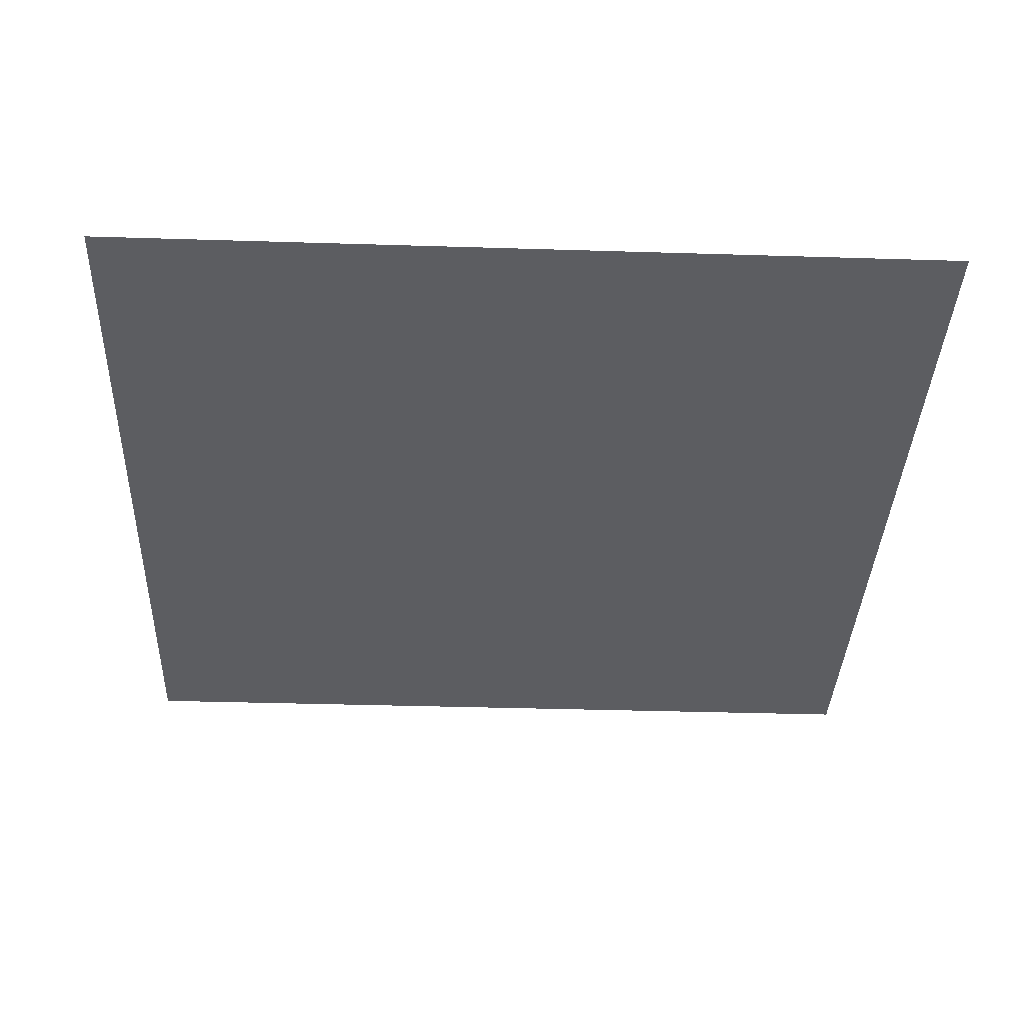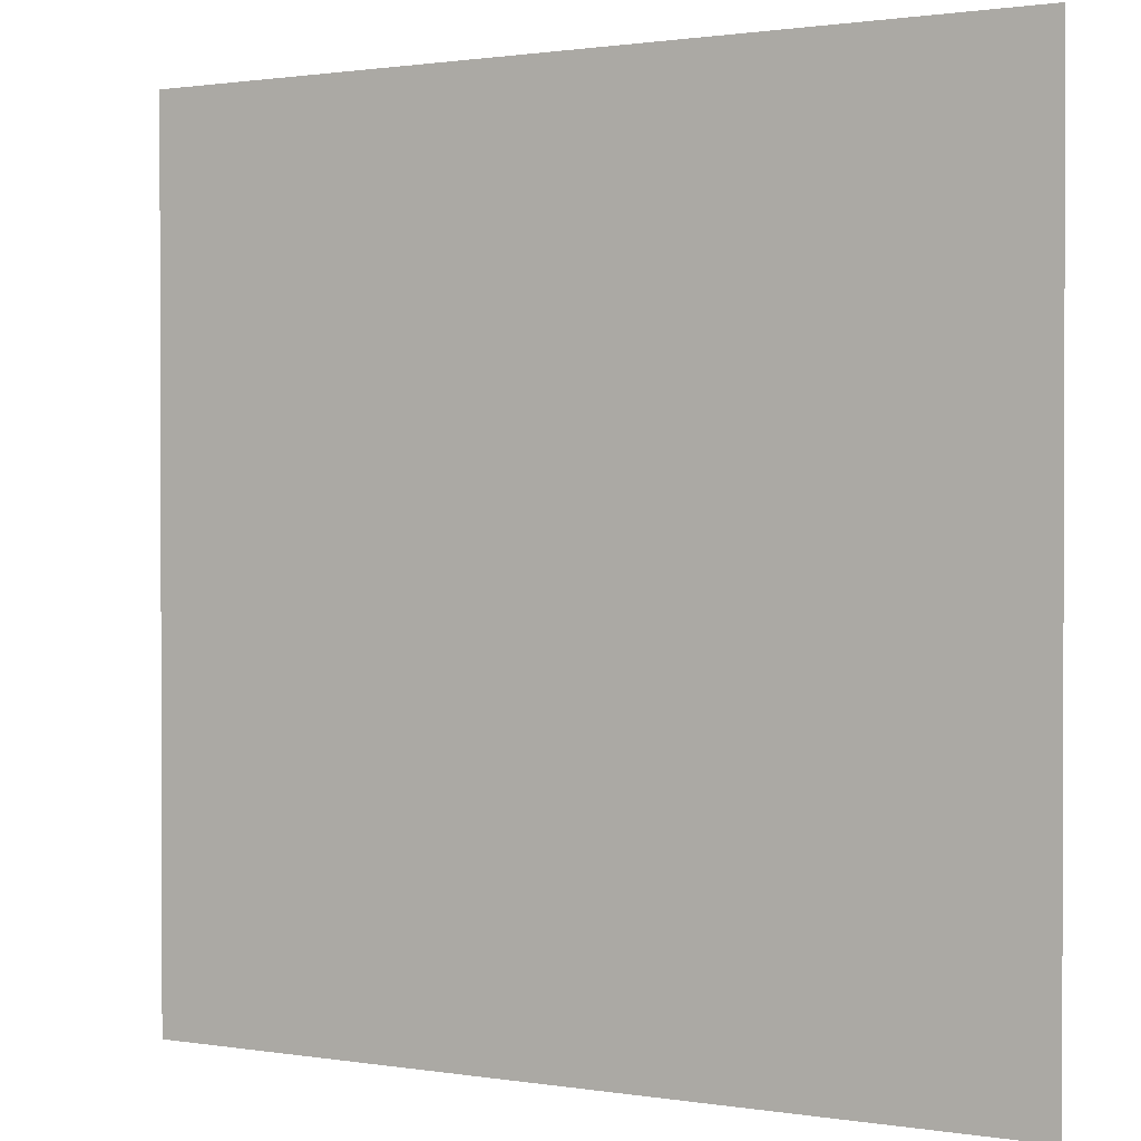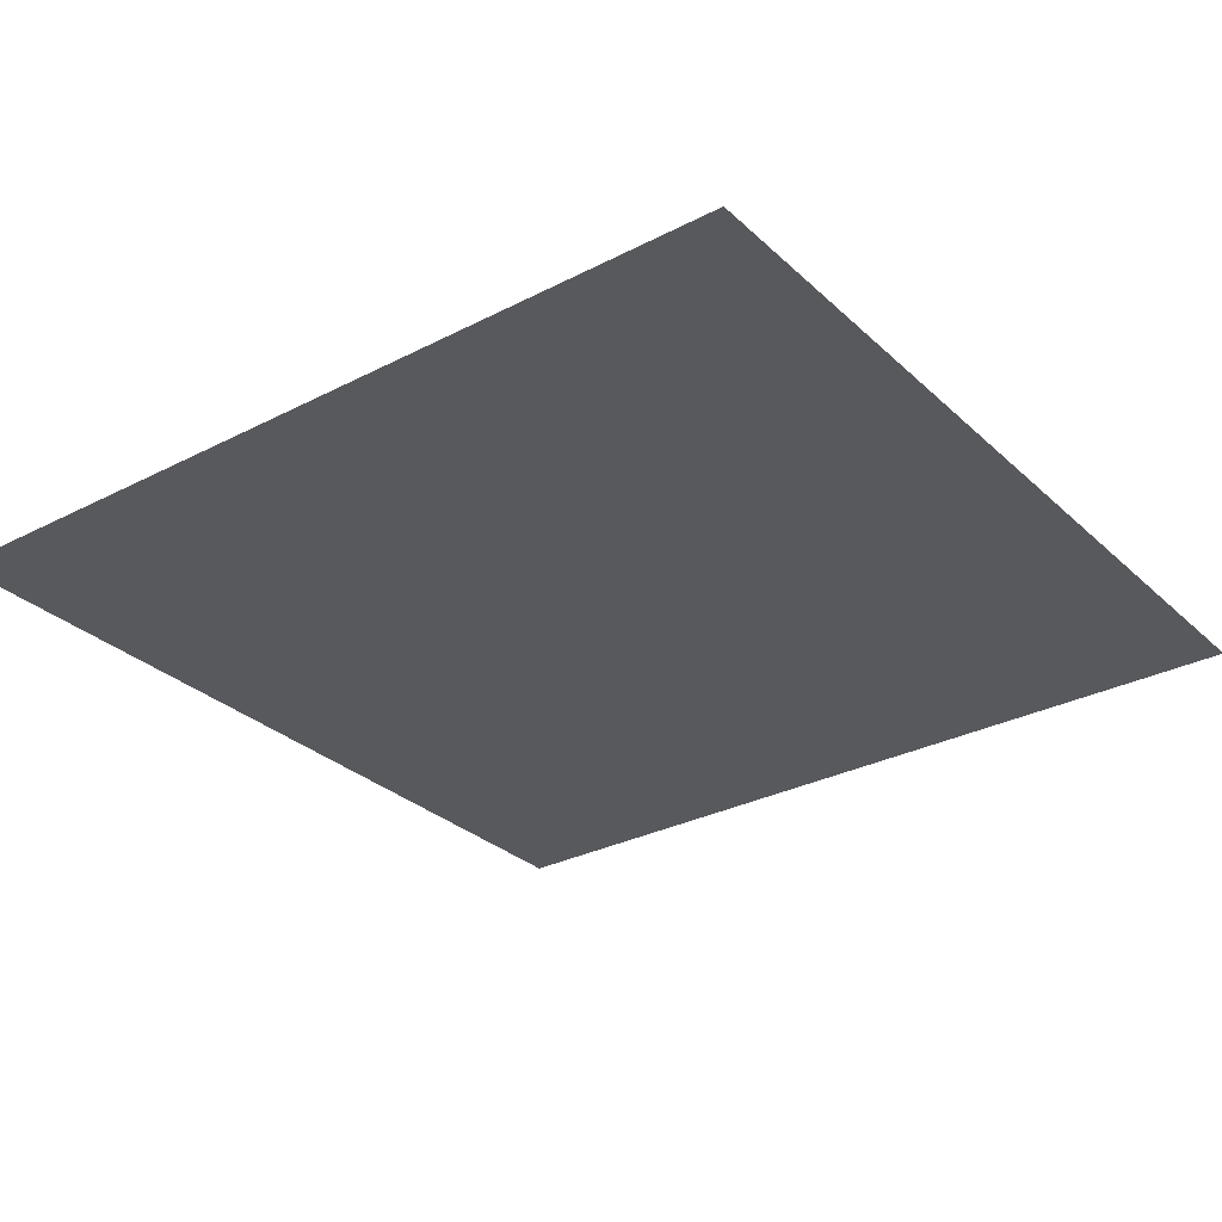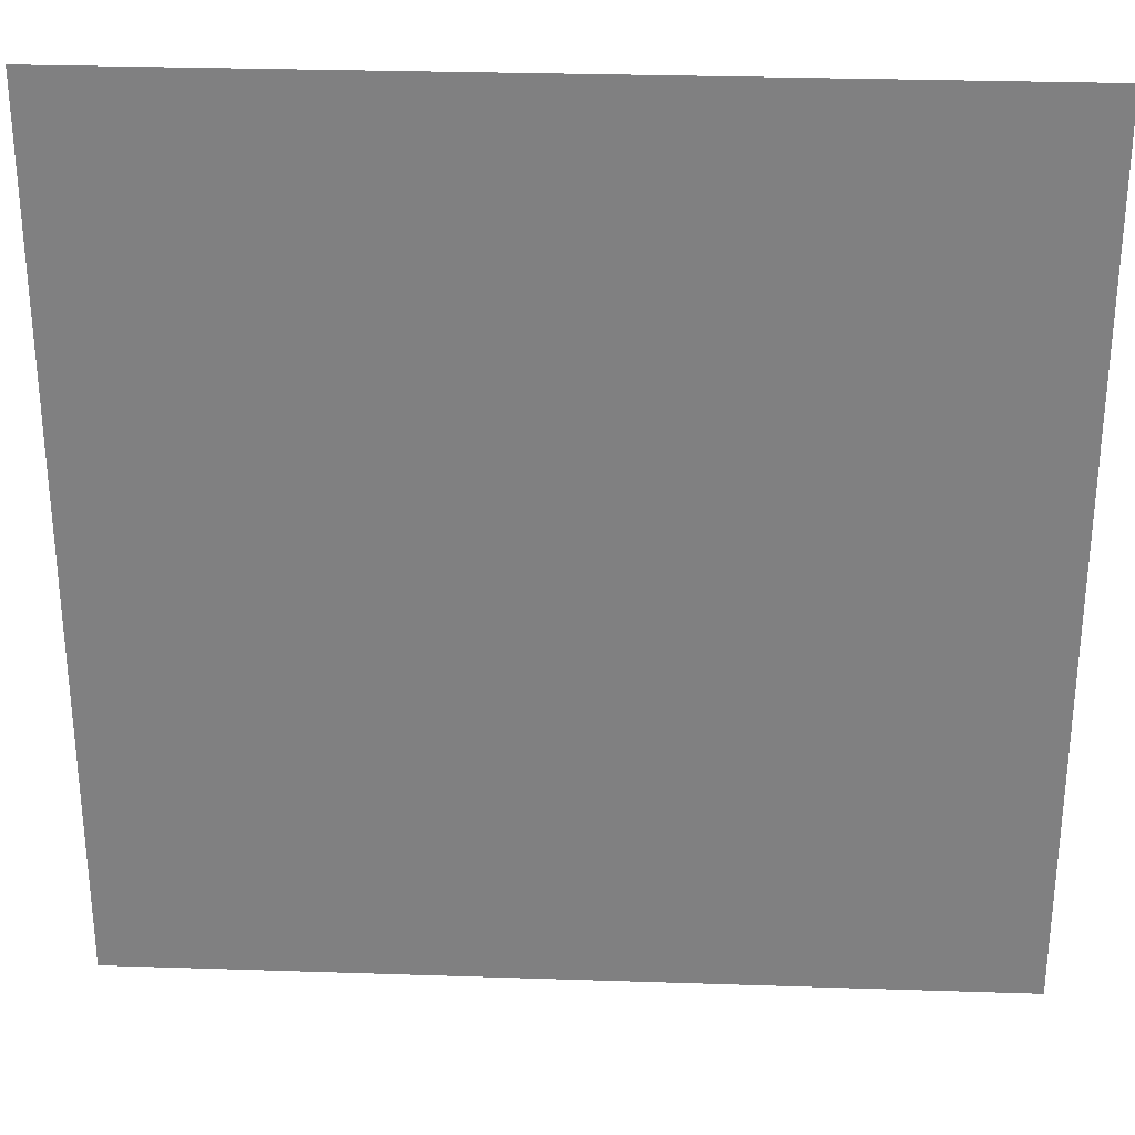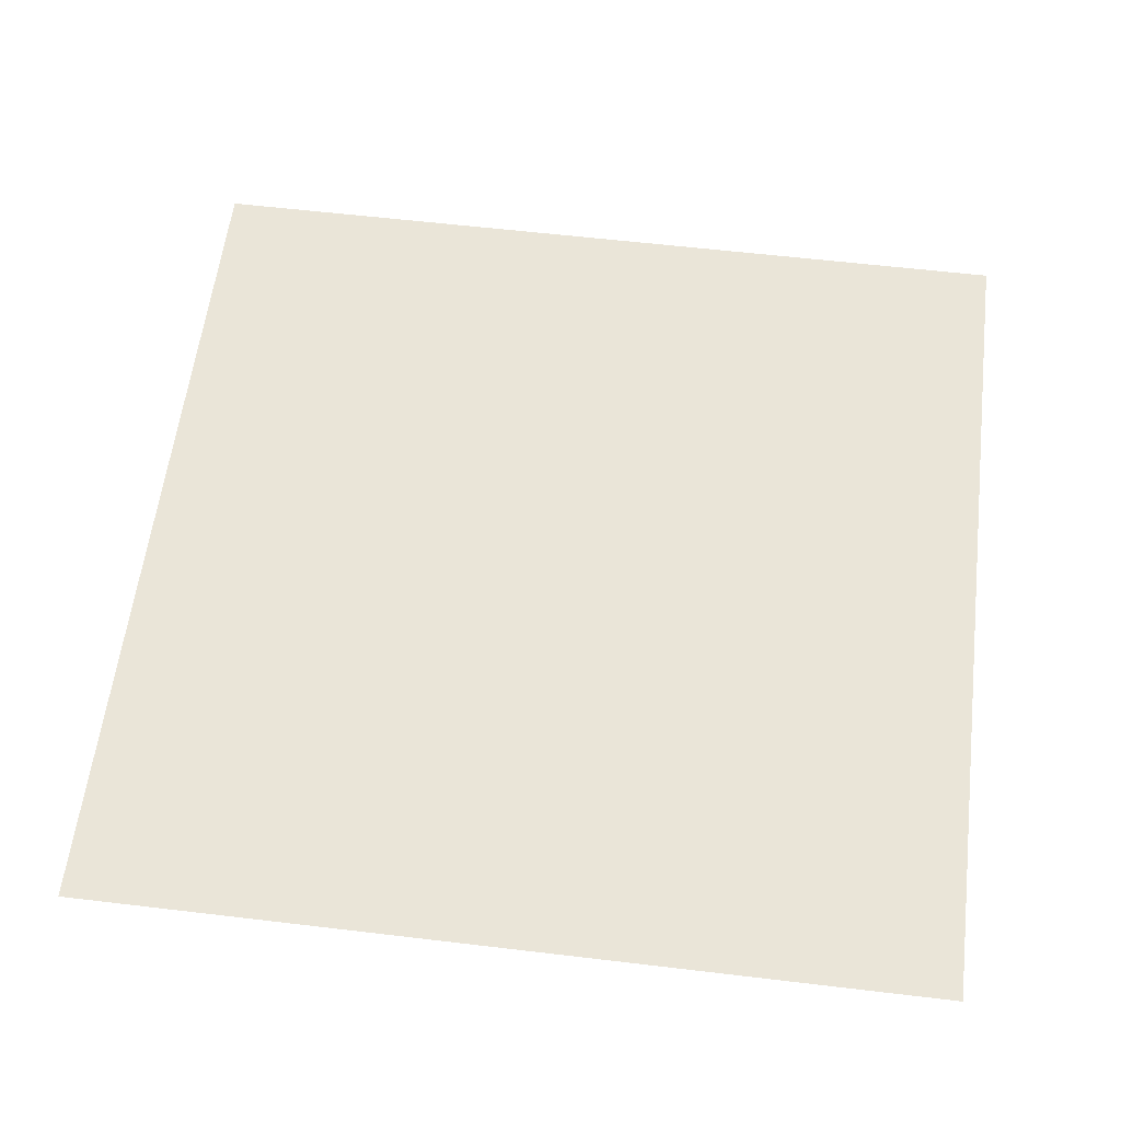
<metadata>
{"format":"obj","ext":"obj","renderer":"f3d","projection":"perspective","resolution":1024,"background":"white","views":[{"elev":-36.5,"azim":-2.3,"up":"+Z"},{"elev":1.1,"azim":-149.6,"up":"+Y"},{"elev":-29.9,"azim":37.1,"up":"+Z"},{"elev":29.5,"azim":-177.2,"up":"+Y"},{"elev":58.9,"azim":-173.0,"up":"+Z"}]}
</metadata>
<code>
v  0.5  0.5  0
v  0.5 -0.5  0
v -0.5  0.5  0
v  0.5 -0.5  0
v -0.5 -0.5  0
v -0.5  0.5  0
f 1 2 3
f 4 5 6

</code>
